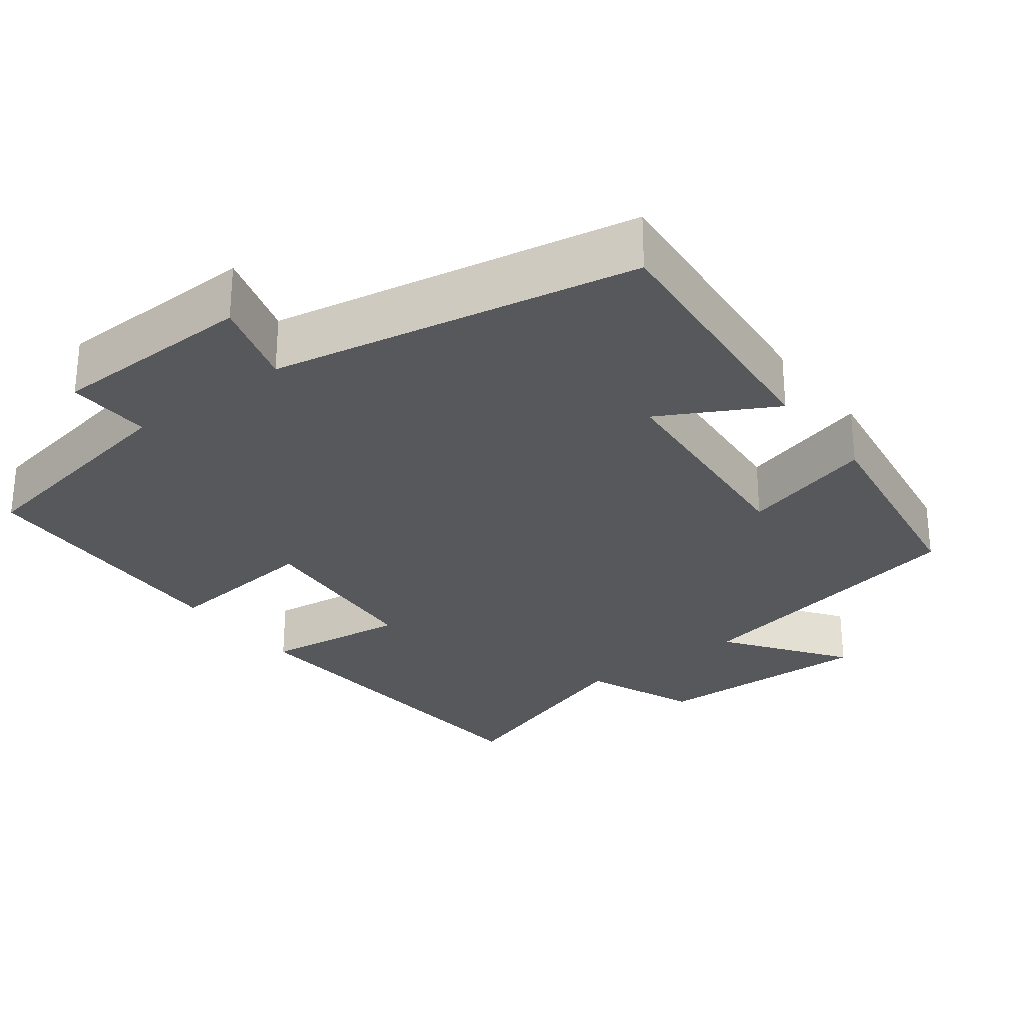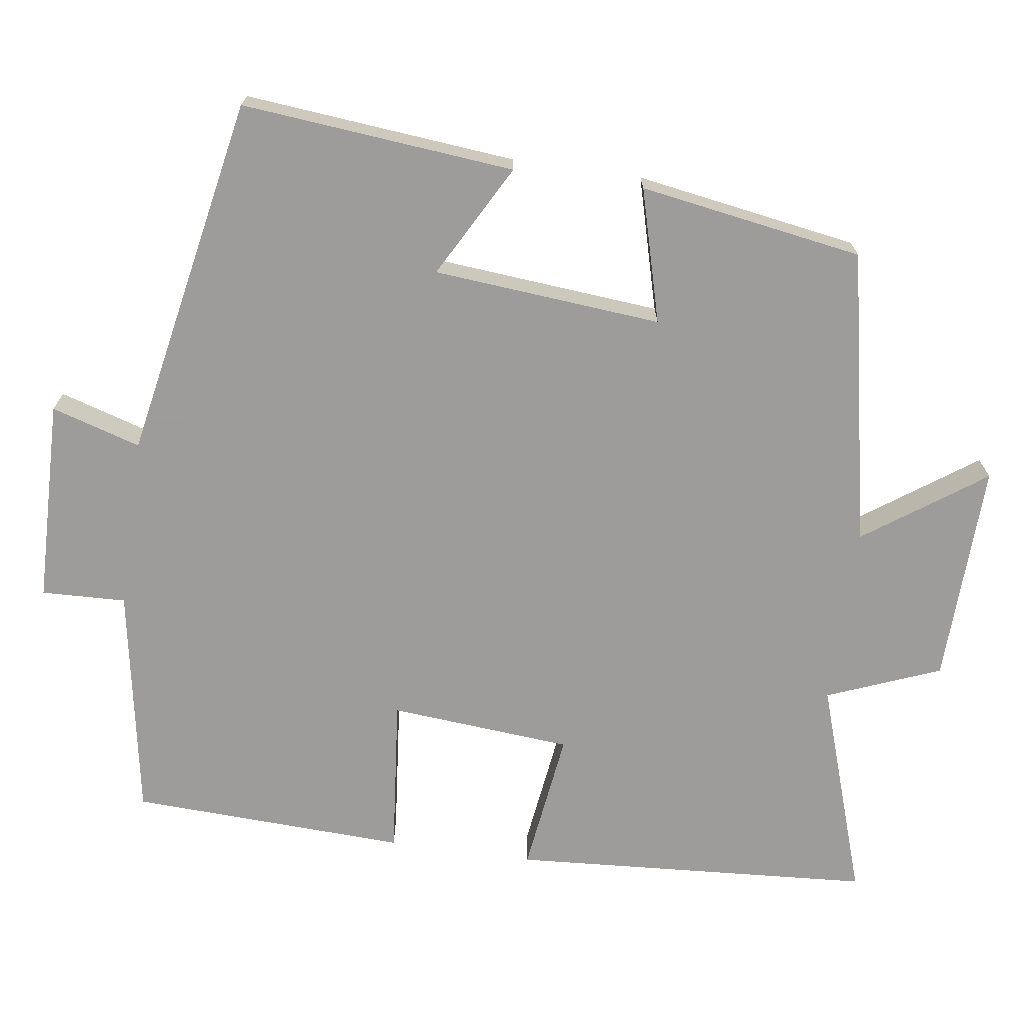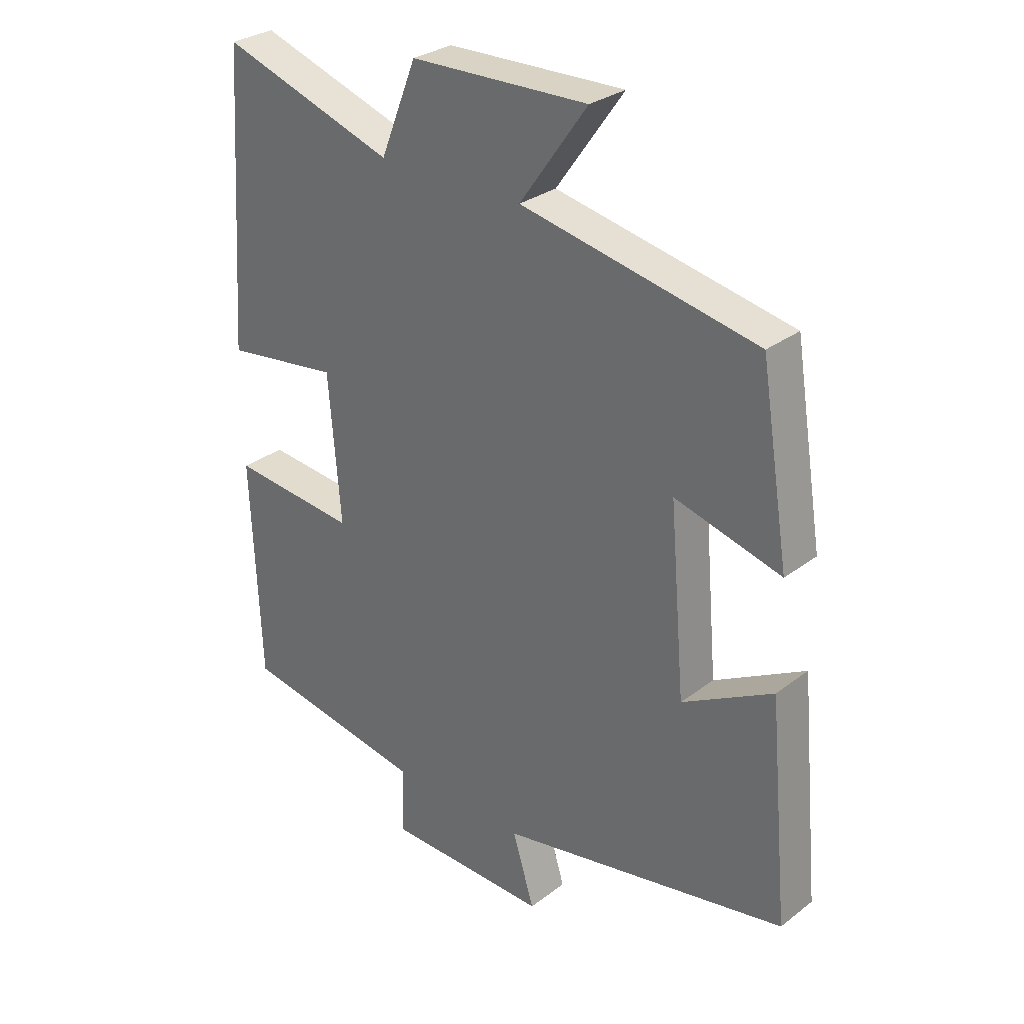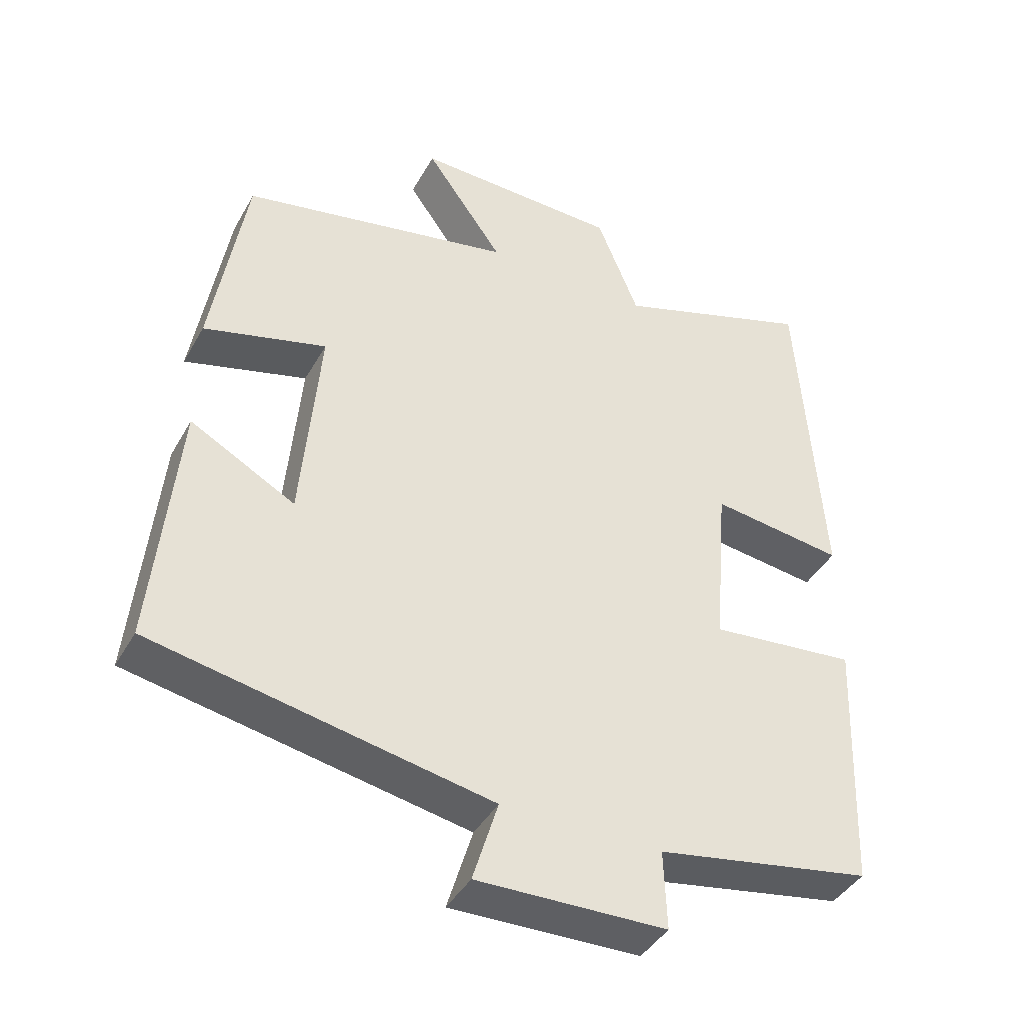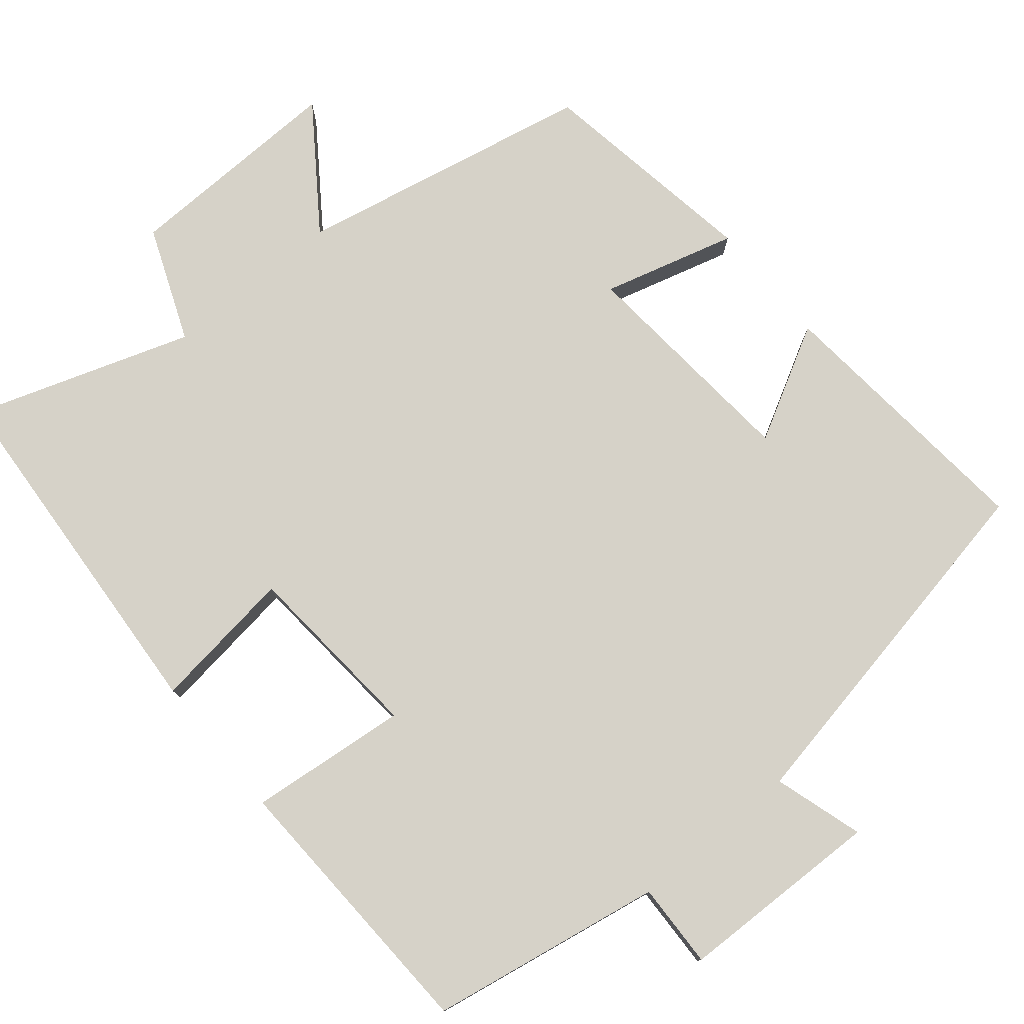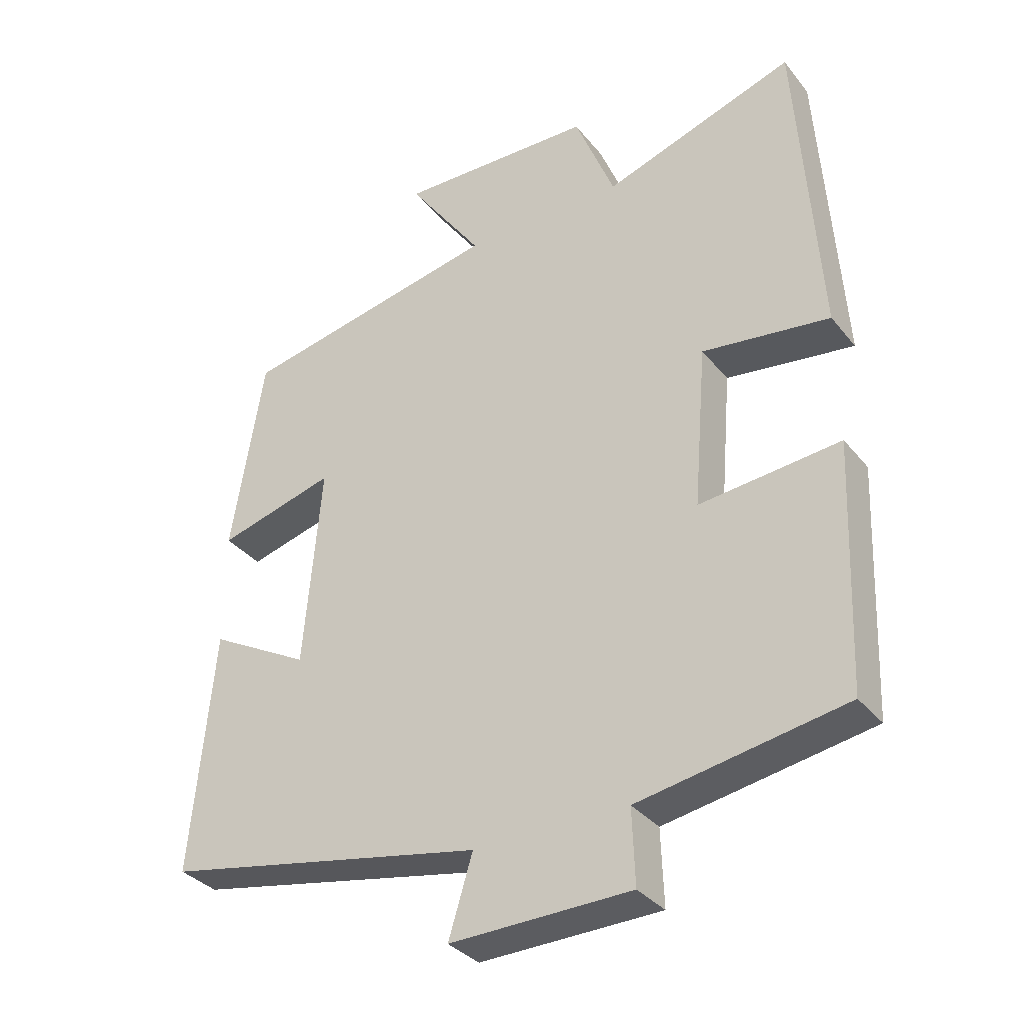
<metadata>
{"format":"obj","ext":"obj","renderer":"f3d","projection":"perspective","resolution":1024,"background":"white","views":[{"elev":-28.1,"azim":-142.5,"up":"+Y"},{"elev":-70.3,"azim":-98.1,"up":"+Y"},{"elev":29.6,"azim":-138.0,"up":"+Z"},{"elev":-41.6,"azim":-27.2,"up":"+Z"},{"elev":77.7,"azim":140.4,"up":"+Y"},{"elev":-34.0,"azim":32.8,"up":"+Z"}]}
</metadata>
<code>
v -0.452 0.07 0.421
v -0.061 0.07 0.5
v -0.173 0.07 0.658
v 0.121 0.07 0.65
v 0.181 0.07 0.5
v 0.468 0.07 0.596
v 0.5 0.07 0.116
v 0.31 0.07 0.141
v 0.29 0.07 -0.101
v 0.5 0.07 -0.08
v 0.485 0.07 -0.446
v 0.177 0.07 -0.5
v 0.181 0.07 -0.612
v -0.089 0.07 -0.618
v -0.053 0.07 -0.5
v -0.534 0.07 -0.408
v -0.5 0.07 -0.047
v -0.35 0.07 -0.129
v -0.324 0.07 0.173
v -0.5 0.07 0.125
v -0.452 0 0.421
v -0.061 0 0.5
v -0.173 0 0.658
v 0.121 0 0.65
v 0.181 0 0.5
v 0.468 0 0.596
v 0.5 0 0.116
v 0.31 0 0.141
v 0.29 0 -0.101
v 0.5 0 -0.08
v 0.485 0 -0.446
v 0.177 0 -0.5
v 0.181 0 -0.612
v -0.089 0 -0.618
v -0.053 0 -0.5
v -0.534 0 -0.408
v -0.5 0 -0.047
v -0.35 0 -0.129
v -0.324 0 0.173
v -0.5 0 0.125
f 19 20 1 2
f 18 19 2
f 15 16 17 18
f 15 18 2
f 12 13 14 15
f 11 12 15
f 10 11 15
f 9 10 15
f 8 9 15 2
f 5 6 7 8
f 4 5 8
f 3 4 8
f 2 3 8
f 22 21 40 39
f 22 39 38
f 38 37 36 35
f 22 38 35
f 35 34 33 32
f 35 32 31
f 35 31 30
f 35 30 29
f 22 35 29 28
f 28 27 26 25
f 28 25 24
f 28 24 23
f 28 23 22
f 1 21 22 2
f 2 22 23 3
f 3 23 24 4
f 4 24 25 5
f 5 25 26 6
f 6 26 27 7
f 7 27 28 8
f 8 28 29 9
f 9 29 30 10
f 10 30 31 11
f 11 31 32 12
f 12 32 33 13
f 13 33 34 14
f 14 34 35 15
f 15 35 36 16
f 16 36 37 17
f 17 37 38 18
f 18 38 39 19
f 19 39 40 20
f 20 40 21 1

</code>
